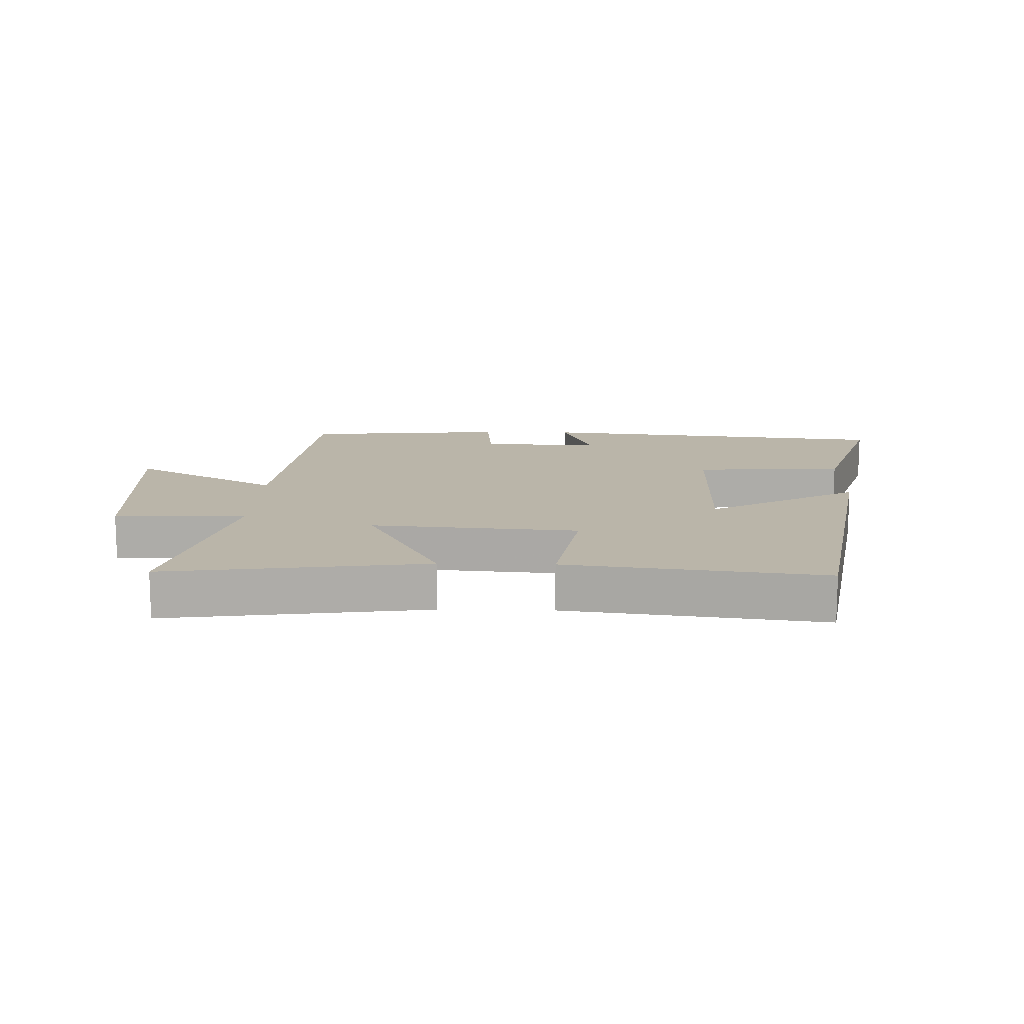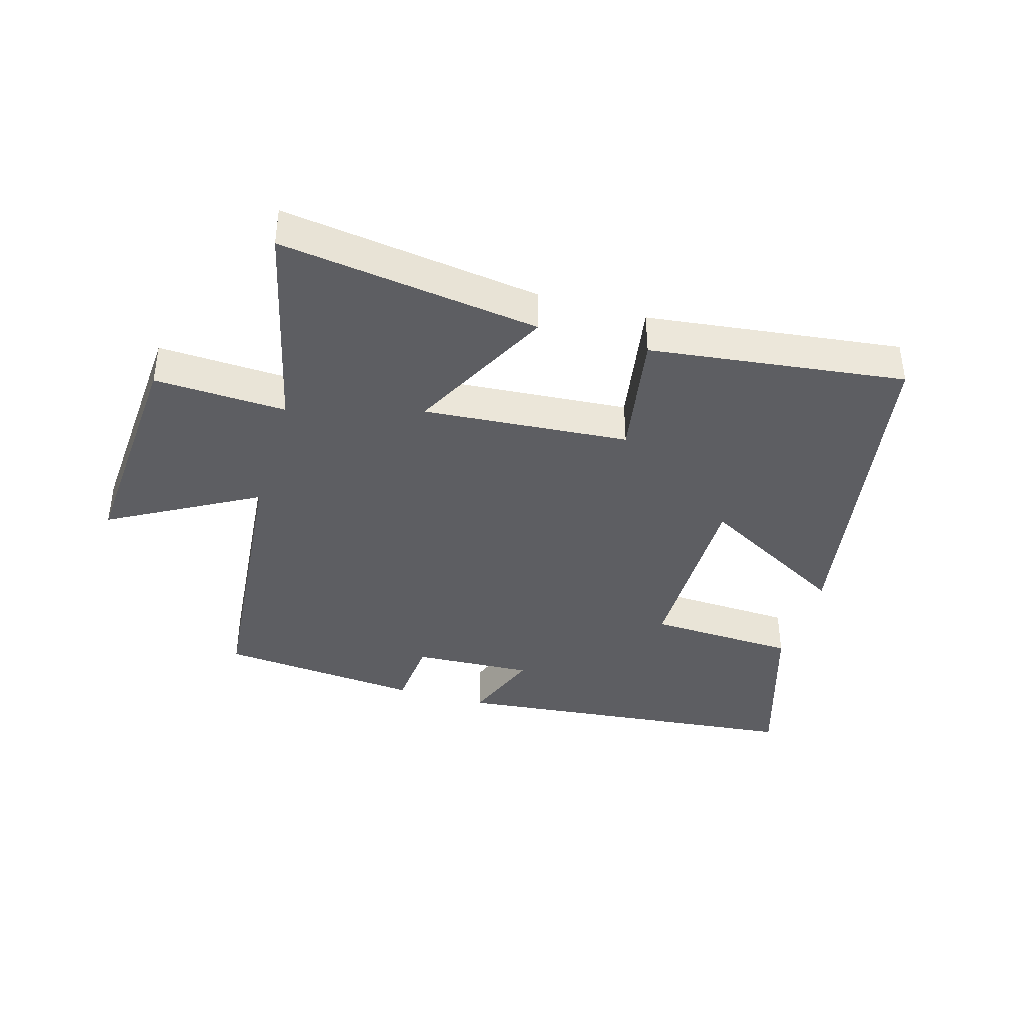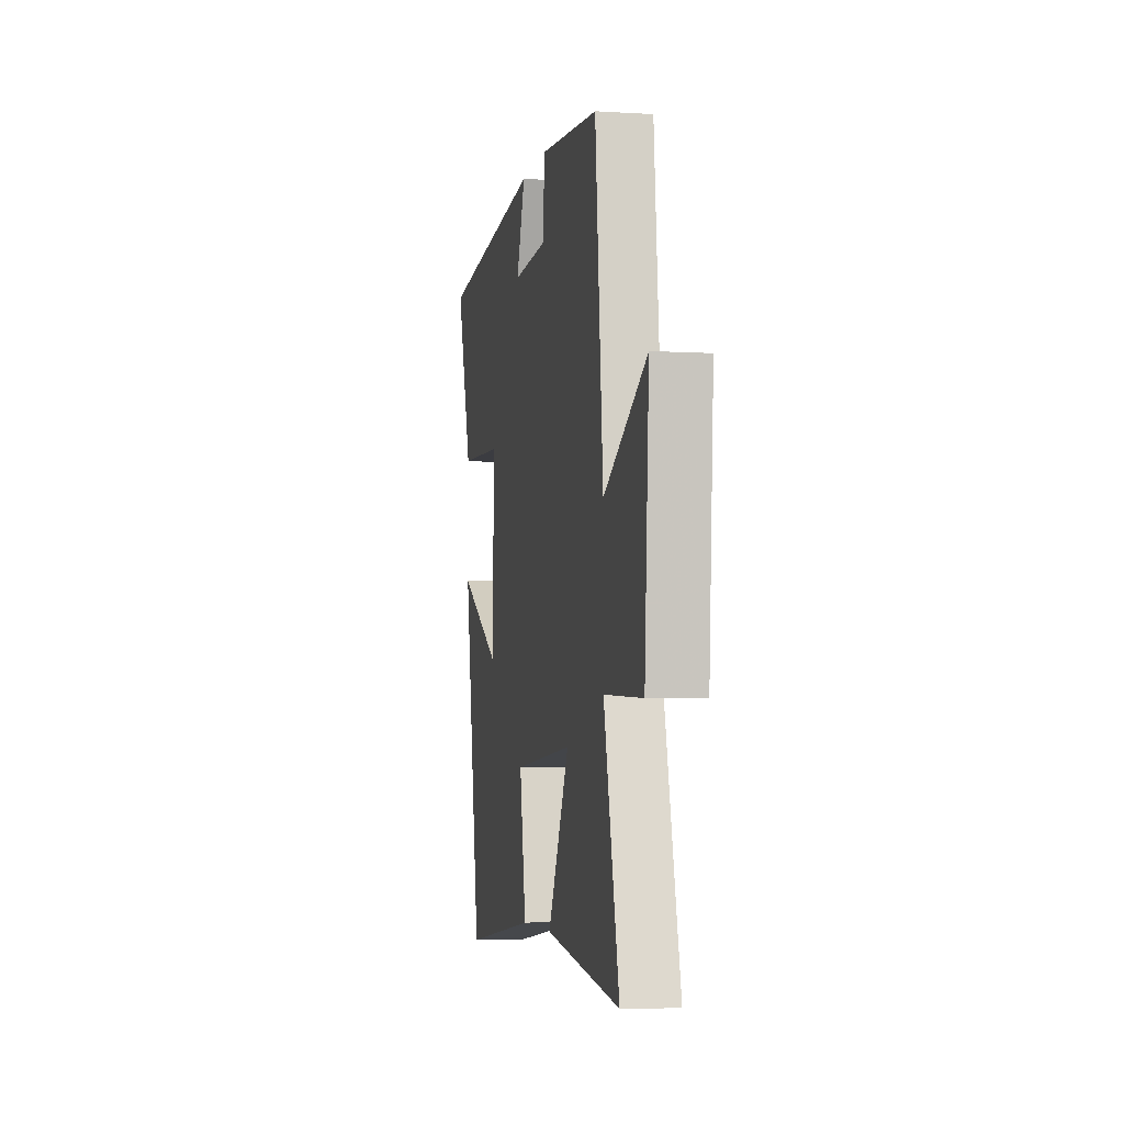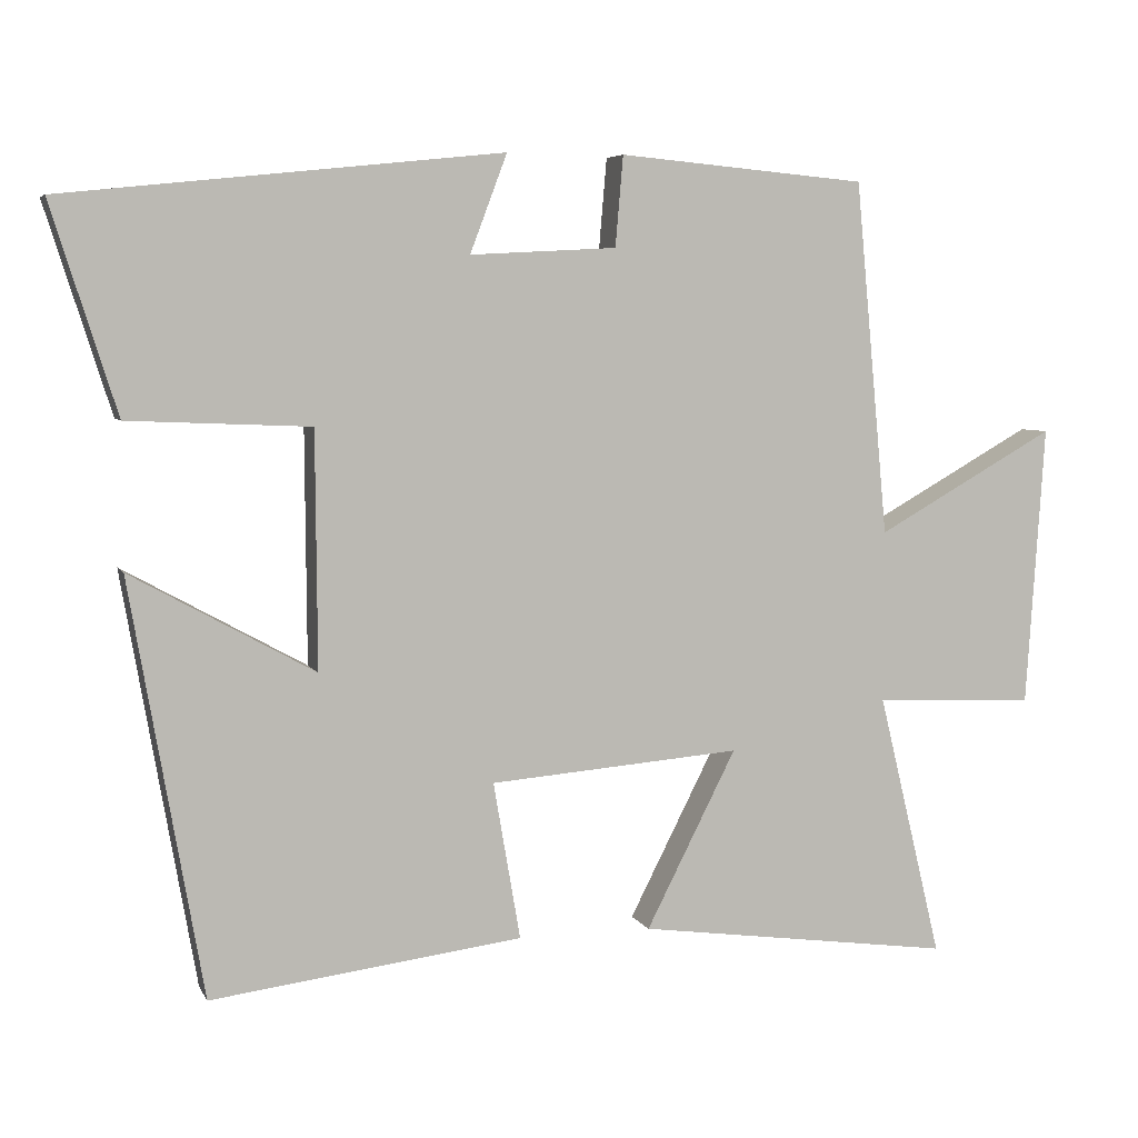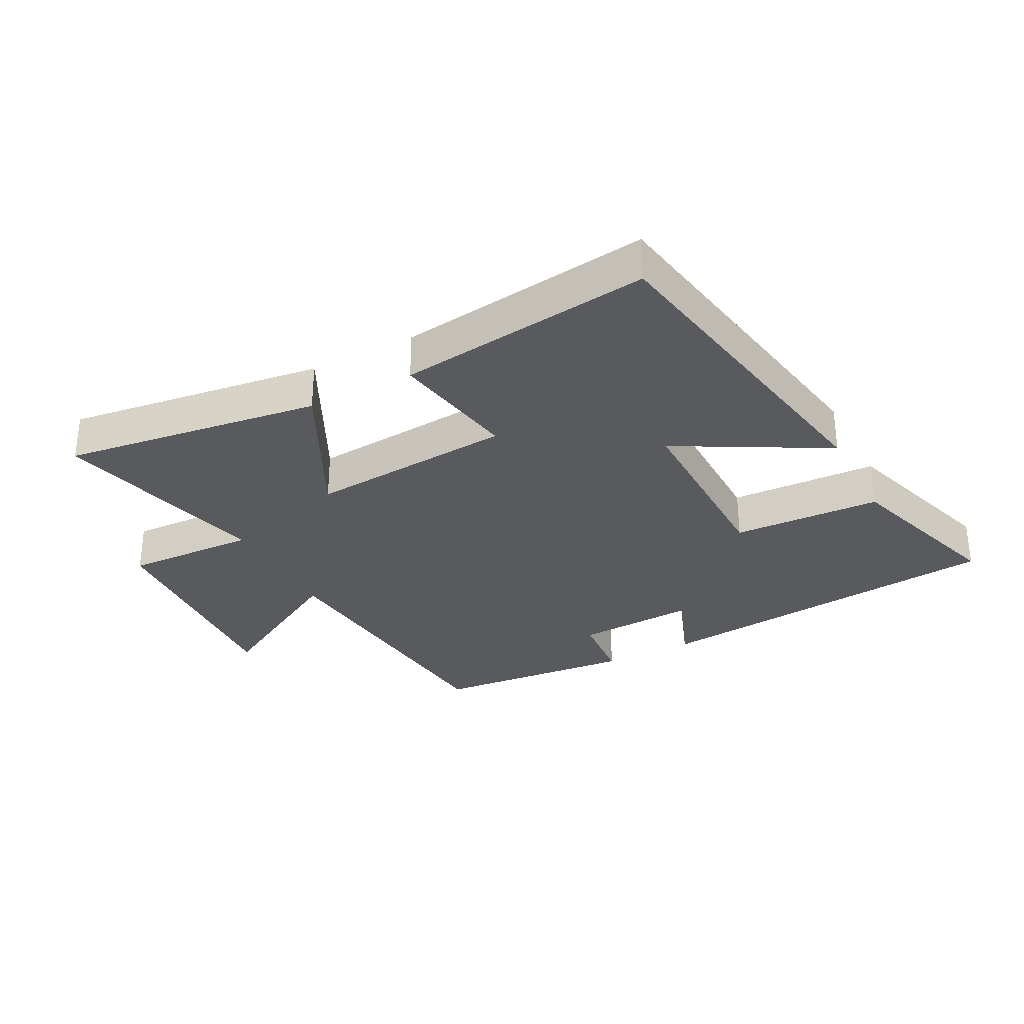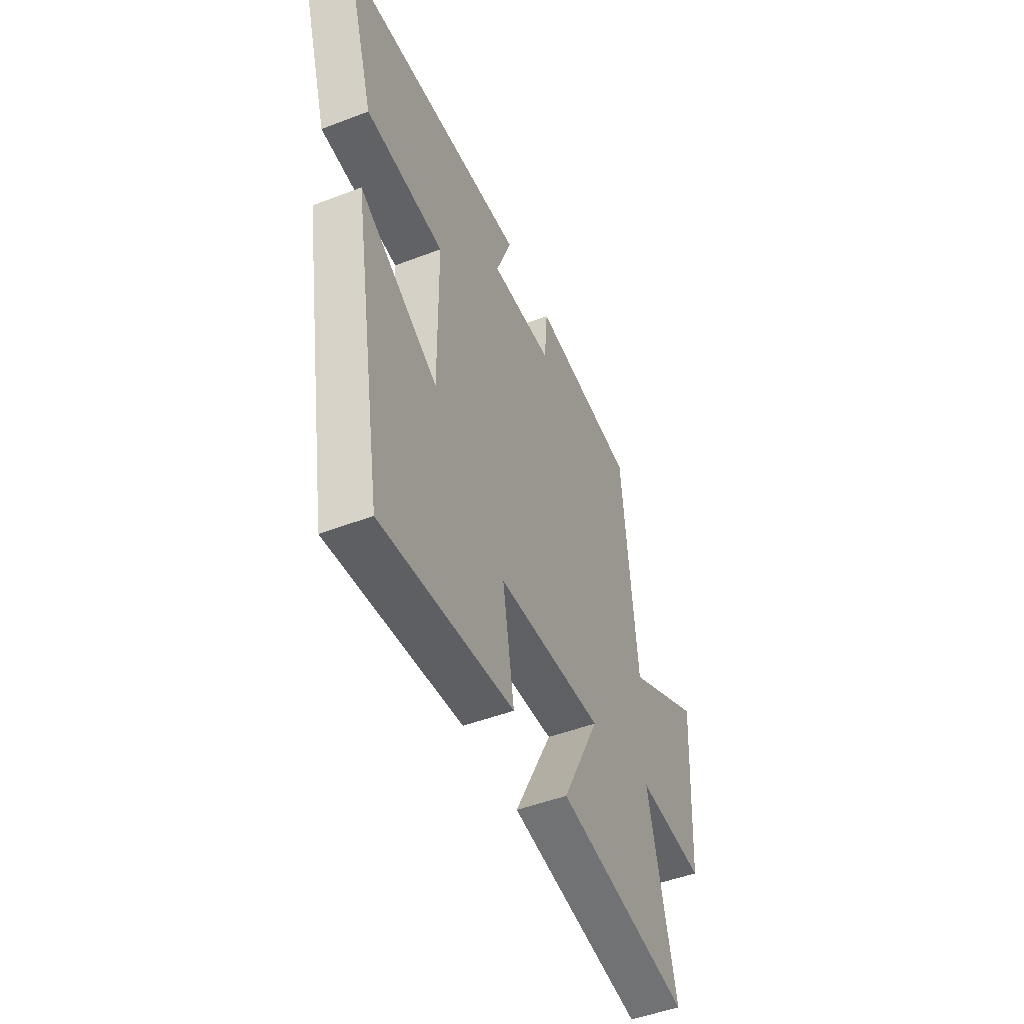
<metadata>
{"format":"obj","ext":"obj","renderer":"f3d","projection":"perspective","resolution":1024,"background":"white","views":[{"elev":13.5,"azim":-178.5,"up":"+Y"},{"elev":-39.3,"azim":163.6,"up":"+Y"},{"elev":-4.5,"azim":79.0,"up":"+Z"},{"elev":5.6,"azim":-16.6,"up":"+Z"},{"elev":-31.1,"azim":-152.3,"up":"+Y"},{"elev":-48.6,"azim":-66.9,"up":"+Z"}]}
</metadata>
<code>
v 0.457 0.07 0.471
v 0.5 0.07 0.012
v 0.733 0.07 0.143
v 0.709 0.07 -0.221
v 0.5 0.07 -0.212
v 0.583 0.07 -0.556
v 0.172 0.07 -0.5
v 0.289 0.07 -0.27
v -0.037 0.07 -0.296
v -0.002 0.07 -0.5
v -0.406 0.07 -0.551
v -0.5 0.07 -0.013
v -0.262 0.07 -0.145
v -0.264 0.07 0.161
v -0.5 0.07 0.171
v -0.585 0.07 0.44
v -0.017 0.07 0.5
v -0.065 0.07 0.373
v 0.125 0.07 0.383
v 0.135 0.07 0.5
v 0.457 0 0.471
v 0.5 0 0.012
v 0.733 0 0.143
v 0.709 0 -0.221
v 0.5 0 -0.212
v 0.583 0 -0.556
v 0.172 0 -0.5
v 0.289 0 -0.27
v -0.037 0 -0.296
v -0.002 0 -0.5
v -0.406 0 -0.551
v -0.5 0 -0.013
v -0.262 0 -0.145
v -0.264 0 0.161
v -0.5 0 0.171
v -0.585 0 0.44
v -0.017 0 0.5
v -0.065 0 0.373
v 0.125 0 0.383
v 0.135 0 0.5
f 19 20 1 2
f 18 19 2
f 15 16 17 18
f 14 15 18
f 13 14 18 2
f 10 11 12 13
f 9 10 13
f 8 9 13 2
f 5 6 7 8
f 5 8 2 3
f 3 4 5
f 22 21 40 39
f 22 39 38
f 38 37 36 35
f 38 35 34
f 22 38 34 33
f 33 32 31 30
f 33 30 29
f 22 33 29 28
f 28 27 26 25
f 23 22 28 25
f 25 24 23
f 1 21 22 2
f 2 22 23 3
f 3 23 24 4
f 4 24 25 5
f 5 25 26 6
f 6 26 27 7
f 7 27 28 8
f 8 28 29 9
f 9 29 30 10
f 10 30 31 11
f 11 31 32 12
f 12 32 33 13
f 13 33 34 14
f 14 34 35 15
f 15 35 36 16
f 16 36 37 17
f 17 37 38 18
f 18 38 39 19
f 19 39 40 20
f 20 40 21 1

</code>
